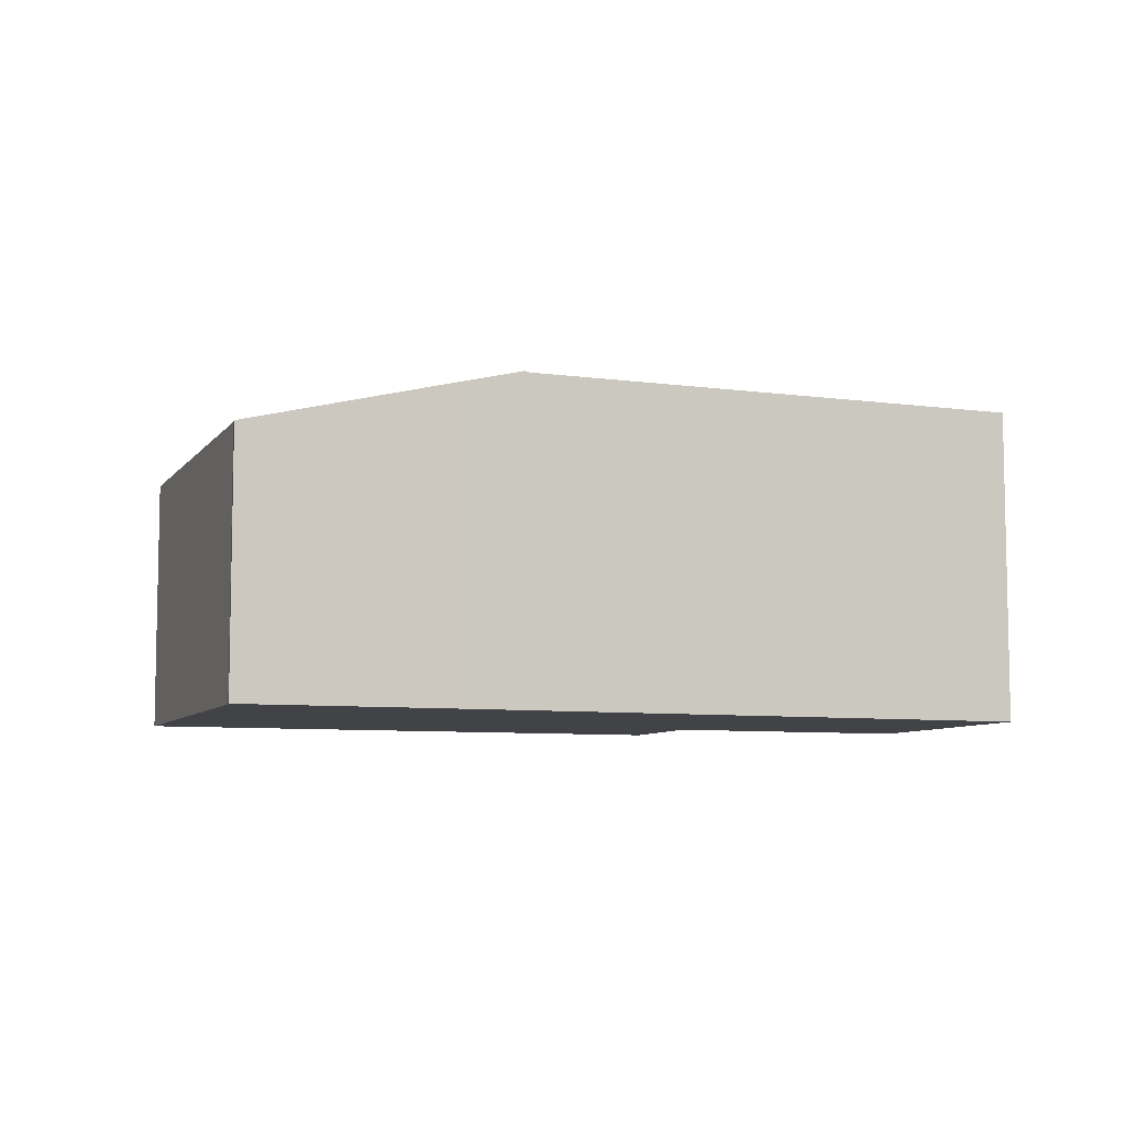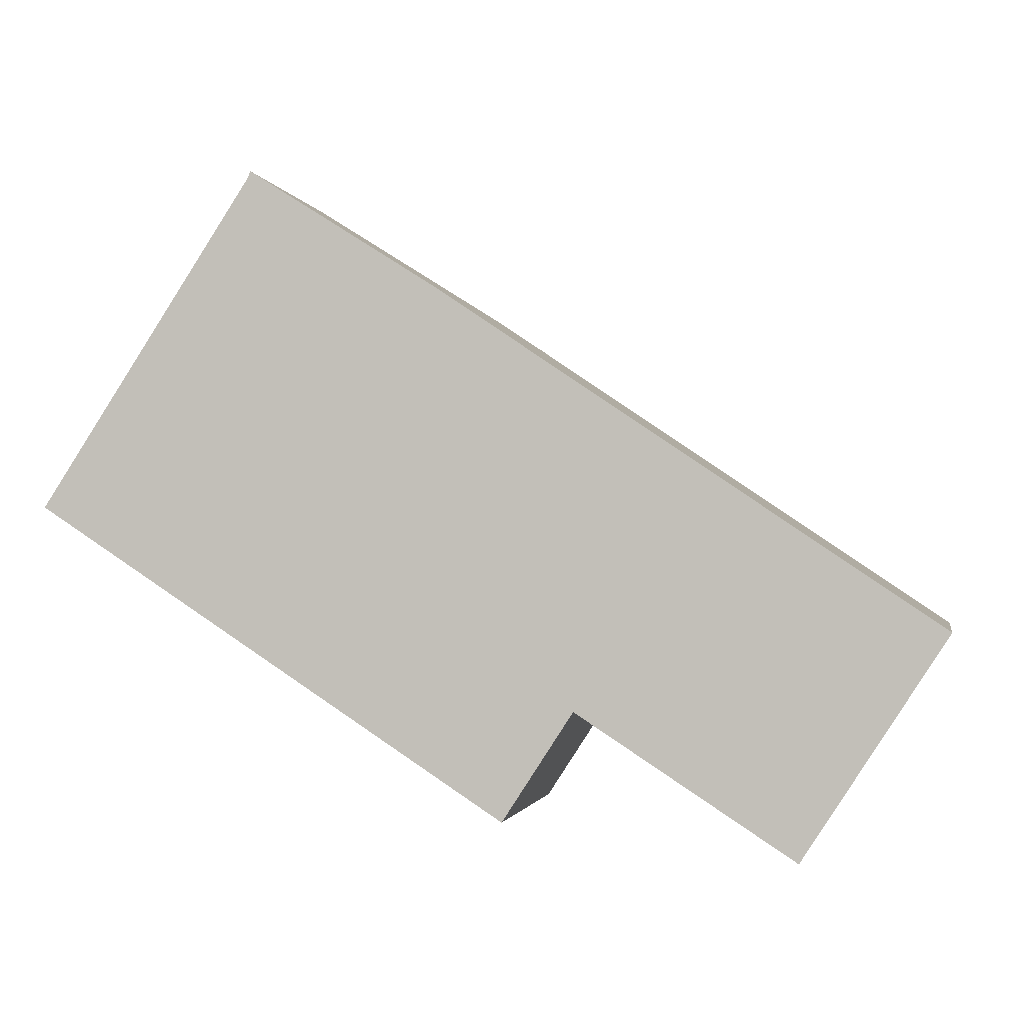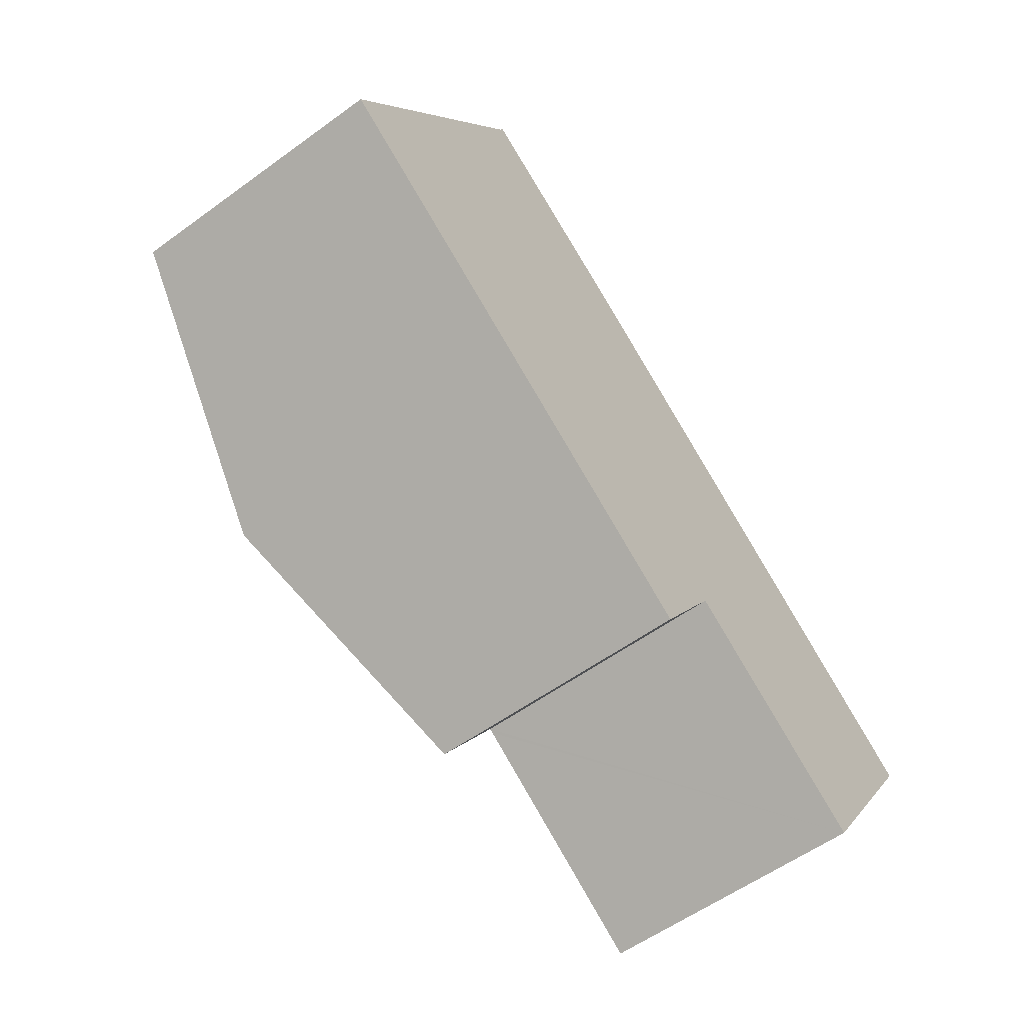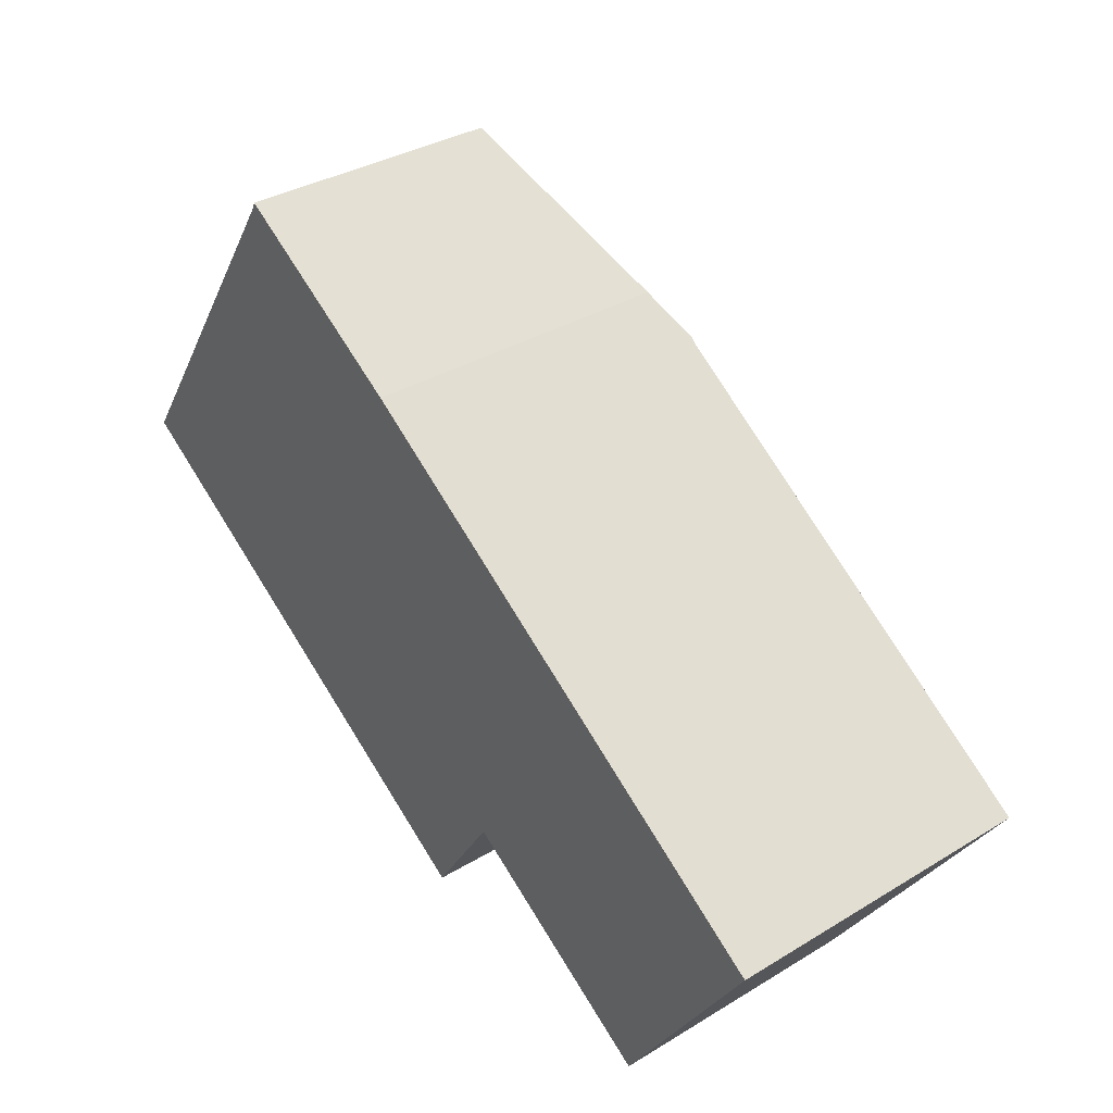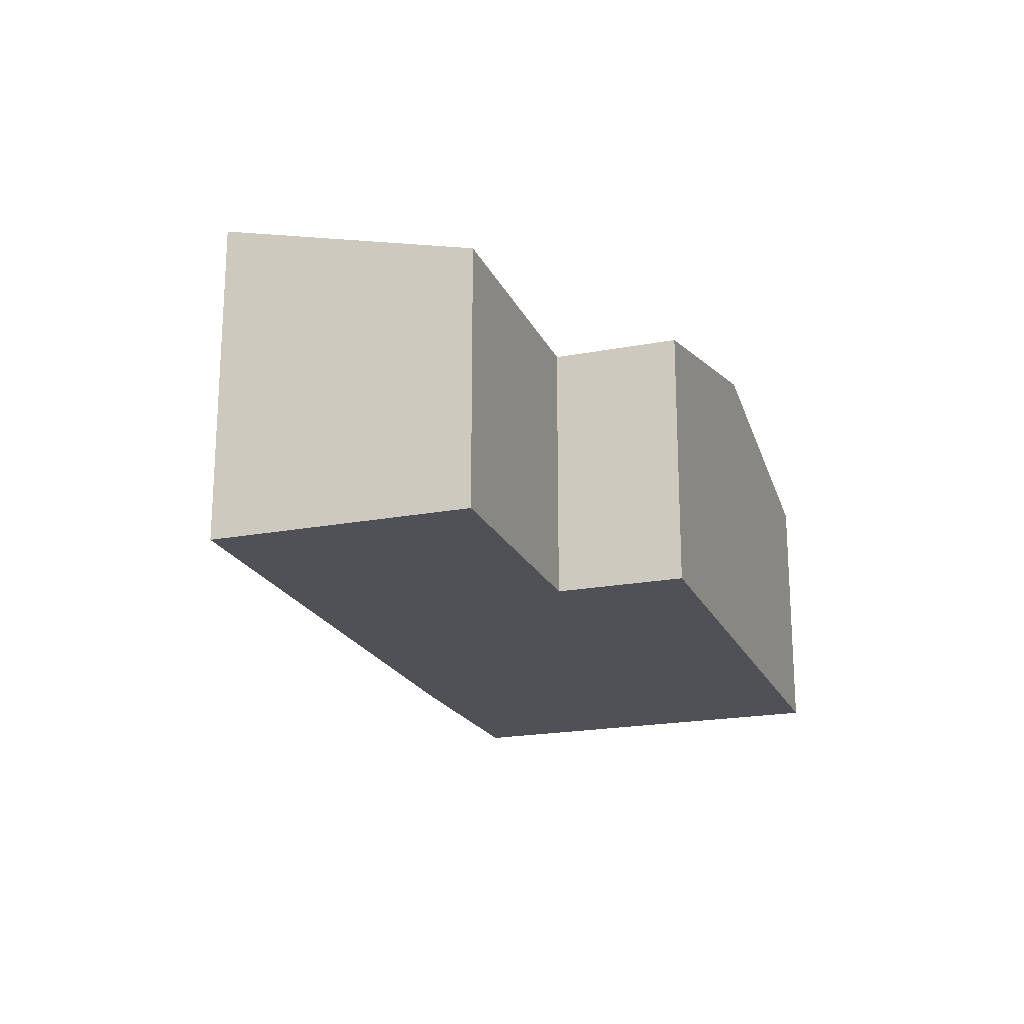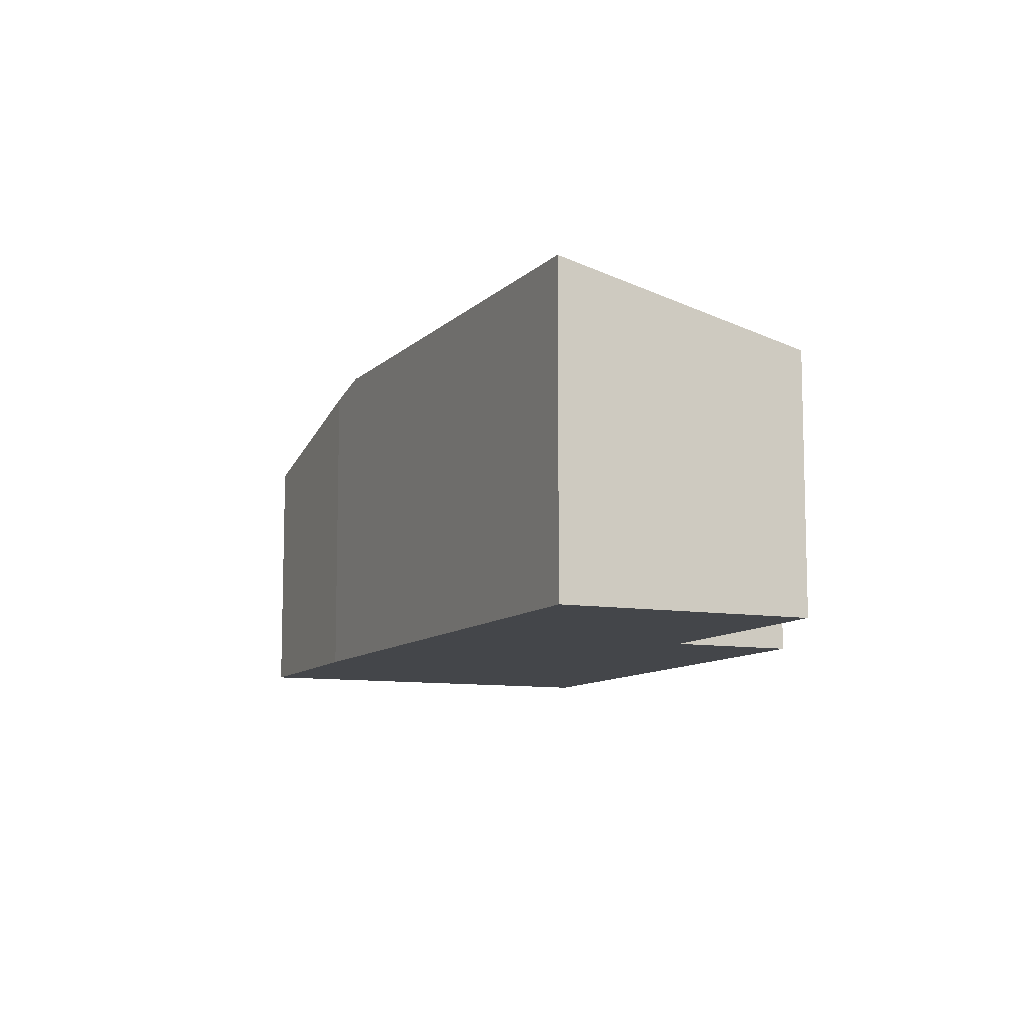
<metadata>
{"format":"obj","ext":"obj","renderer":"f3d","projection":"perspective","resolution":1024,"background":"white","views":[{"elev":-7.4,"azim":12.8,"up":"+Y"},{"elev":-1.3,"azim":11.0,"up":"+Z"},{"elev":-56.9,"azim":-52.8,"up":"+Z"},{"elev":34.4,"azim":50.8,"up":"+Z"},{"elev":-20.3,"azim":142.3,"up":"+Y"},{"elev":-9.8,"azim":99.5,"up":"+Y"}]}
</metadata>
<code>
v  10.62 7.591 4.129
v  12.56 6.063 -4.628
v  12.54 6.055 -4.654
v  12.65 6.063 -4.683
v  17.55 6.077 -7.882
v  20.86 7.568 -2.806
v  16.01 7.579 0.479
v  12.49 6.055 -4.736
v  10.93 6.055 -7.125
v  5.467 7.618 -3.563
v  10.52 7.618 4.193
v  7.059 7.618 -1.12
v  9.373 7.286 4.971
v  4.921 6.055 7.551
v  5.014 6.048 7.747
v  1.627 6.055 2.497
v  0 6.055 3.708e-16
v  10.93 4.363e-16 -7.125
v  5.467 2.182e-16 -3.563
v  0 0 0
v  17.55 4.826e-16 -7.882
v  12.56 2.834e-16 -4.628
v  12.65 2.868e-16 -4.683
v  4.921 -4.624e-16 7.551
v  1.627 -1.529e-16 2.497
v  5.014 -4.744e-16 7.747
v  9.373 -3.044e-16 4.971
v  10.52 -2.567e-16 4.193
v  20.86 1.718e-16 -2.806
v  10.62 -2.528e-16 4.129
v  16.01 -2.933e-17 0.479
v  12.49 2.9e-16 -4.736
v  12.54 2.85e-16 -4.654
g defaultobject
f 1 2 3
f 2 1 4
f 4 1 5
f 5 1 6
f 6 1 7
f 8 1 3
f 1 8 9
f 1 9 10
f 1 10 11
f 11 10 12
f 13 14 15
f 14 13 16
f 16 13 11
f 16 11 17
f 17 11 12
f 17 12 10
f 18 10 9
f 10 18 17
f 17 18 19
f 17 19 20
f 21 4 5
f 4 21 2
f 2 21 22
f 22 21 23
f 20 16 17
f 16 20 14
f 14 20 24
f 24 20 25
f 24 15 14
f 15 24 26
f 15 27 13
f 27 15 26
f 13 1 11
f 1 13 27
f 1 27 7
f 7 27 6
f 6 27 28
f 6 28 29
f 29 28 30
f 29 30 31
f 29 5 6
f 5 29 21
f 22 3 2
f 3 22 8
f 8 22 9
f 9 22 32
f 9 32 18
f 32 22 33
f 26 24 27
f 31 21 29
f 21 31 23
f 23 31 30
f 23 30 22
f 22 30 33
f 33 30 32
f 32 30 18
f 18 30 19
f 19 30 28
f 19 28 27
f 19 27 20
f 20 27 24
f 20 24 25

</code>
